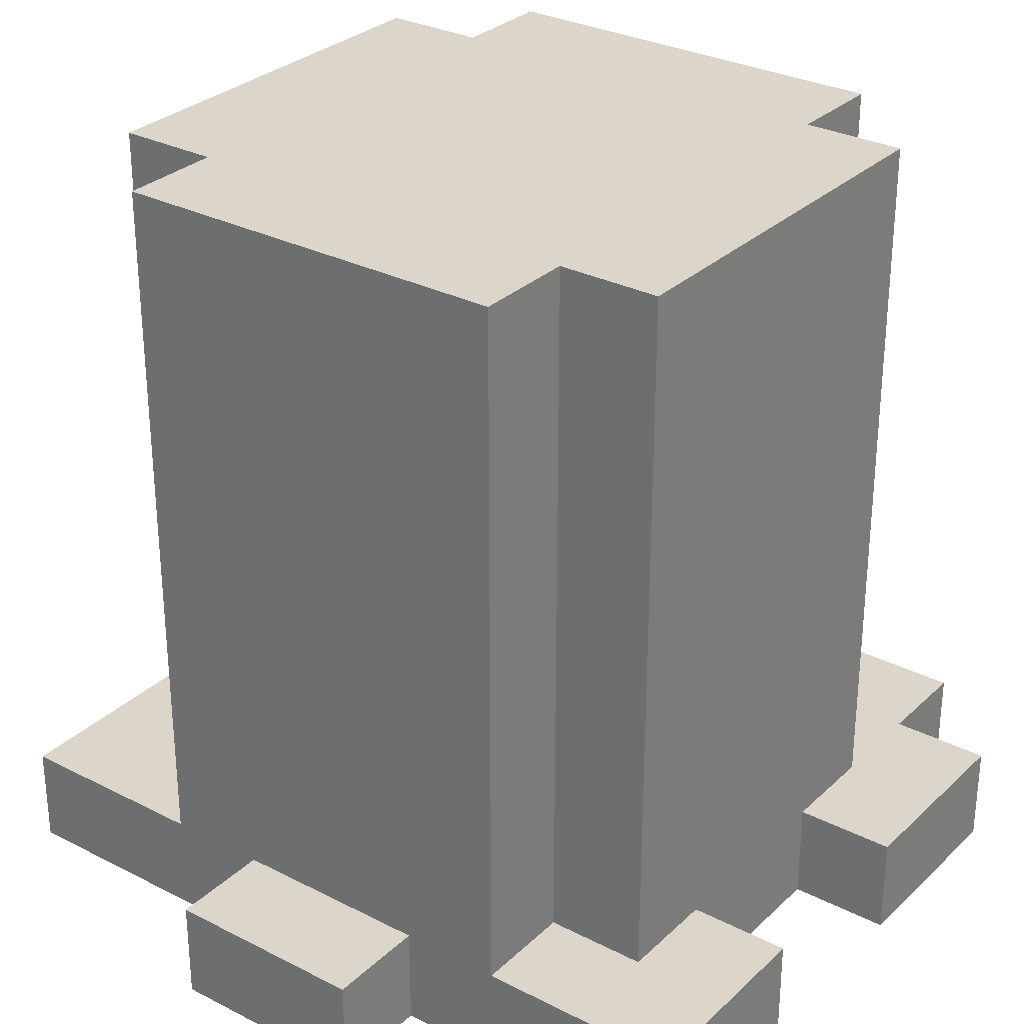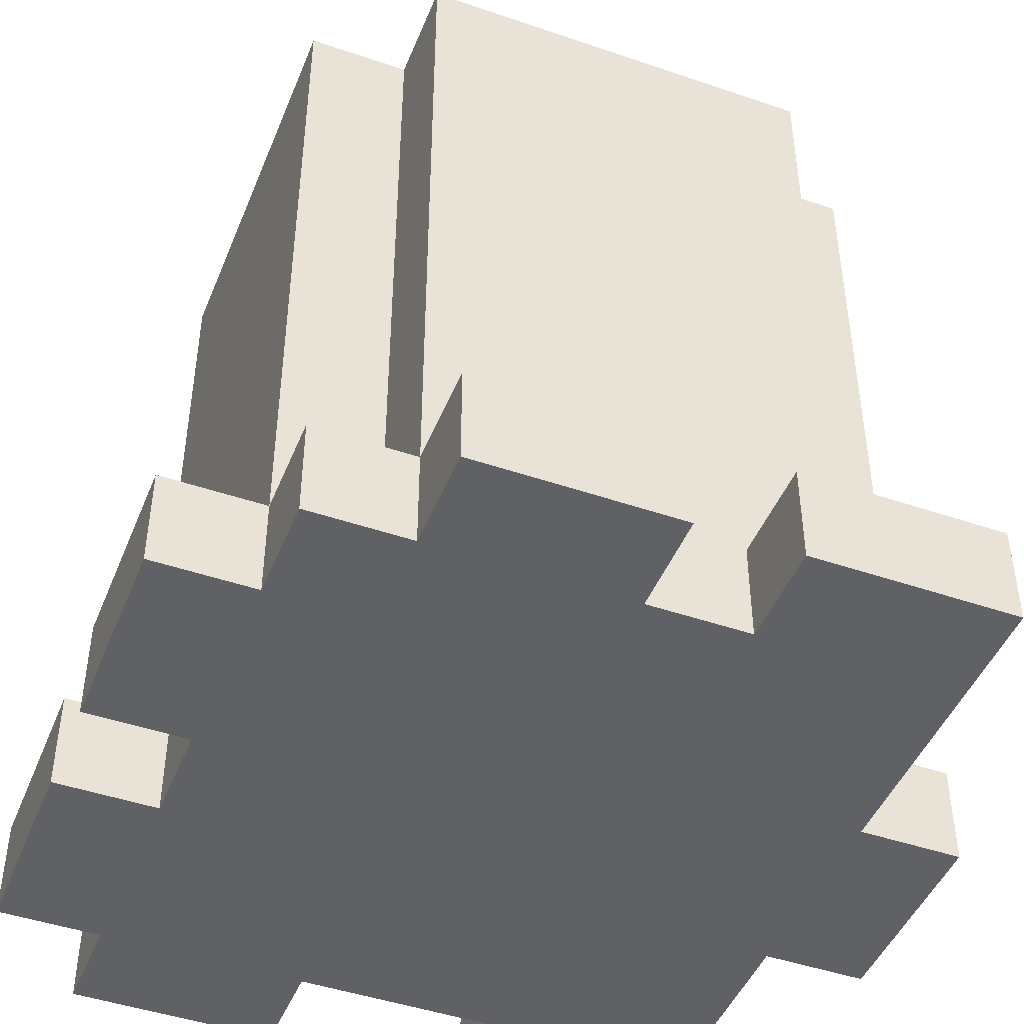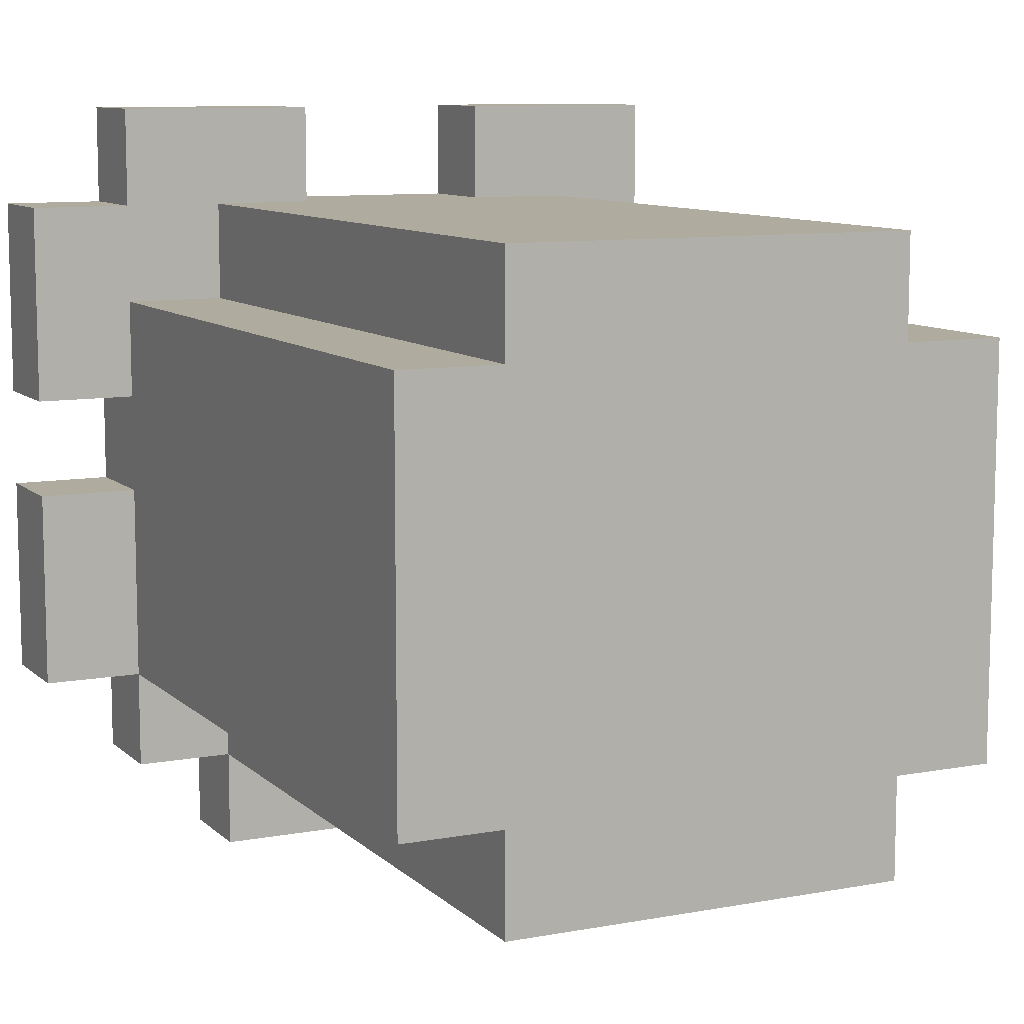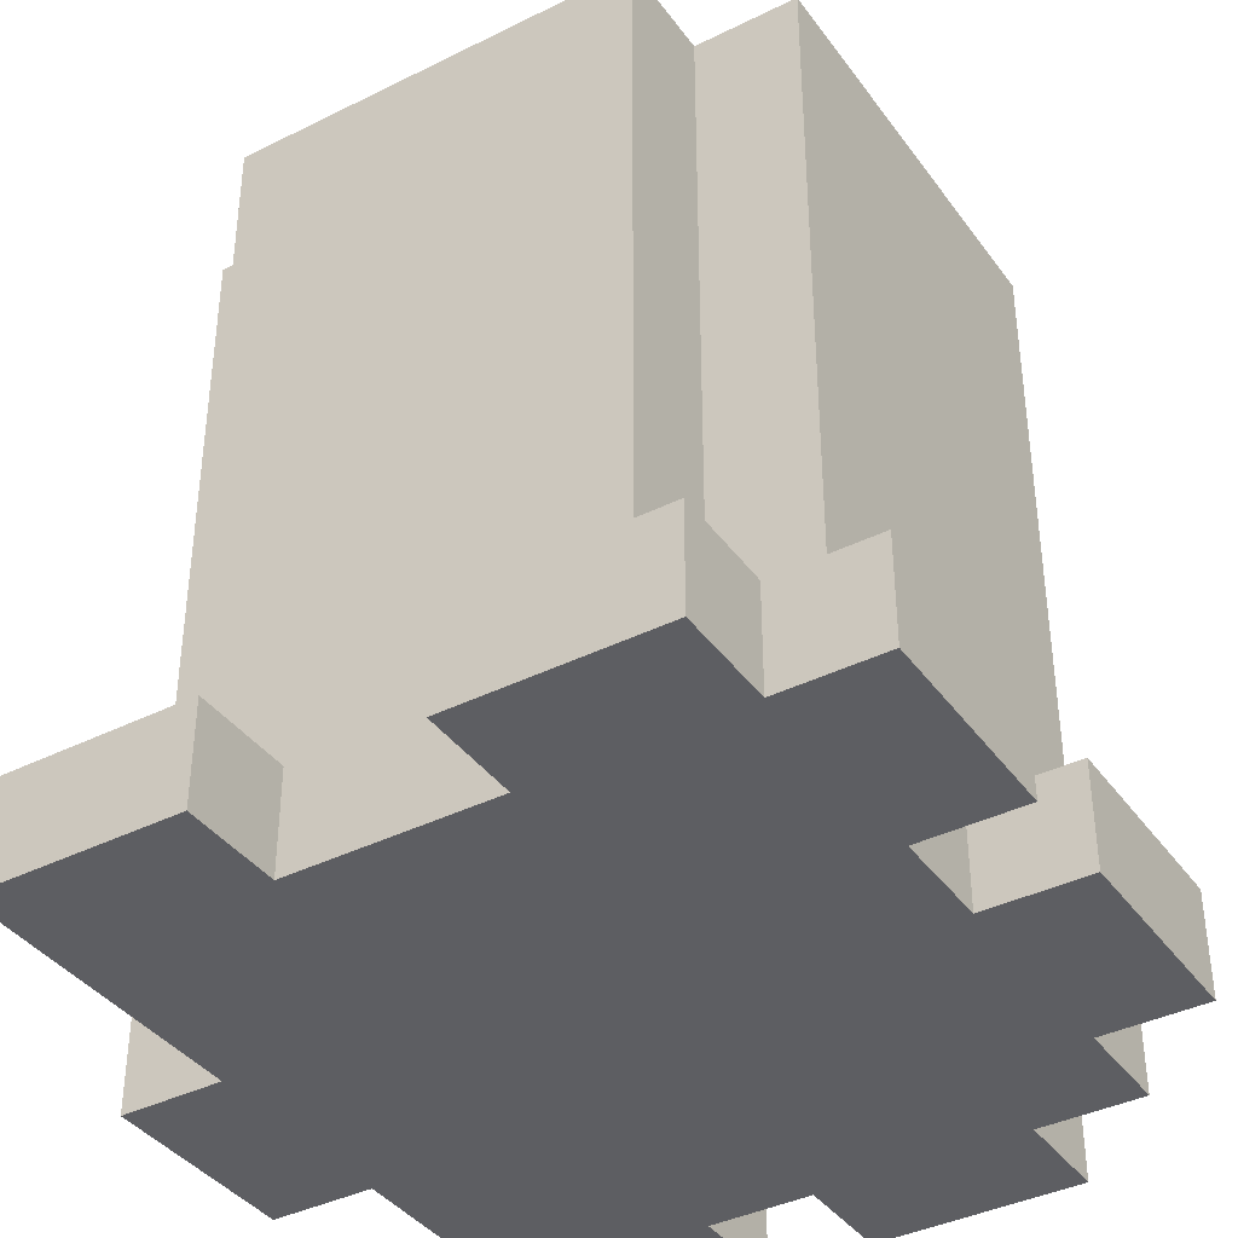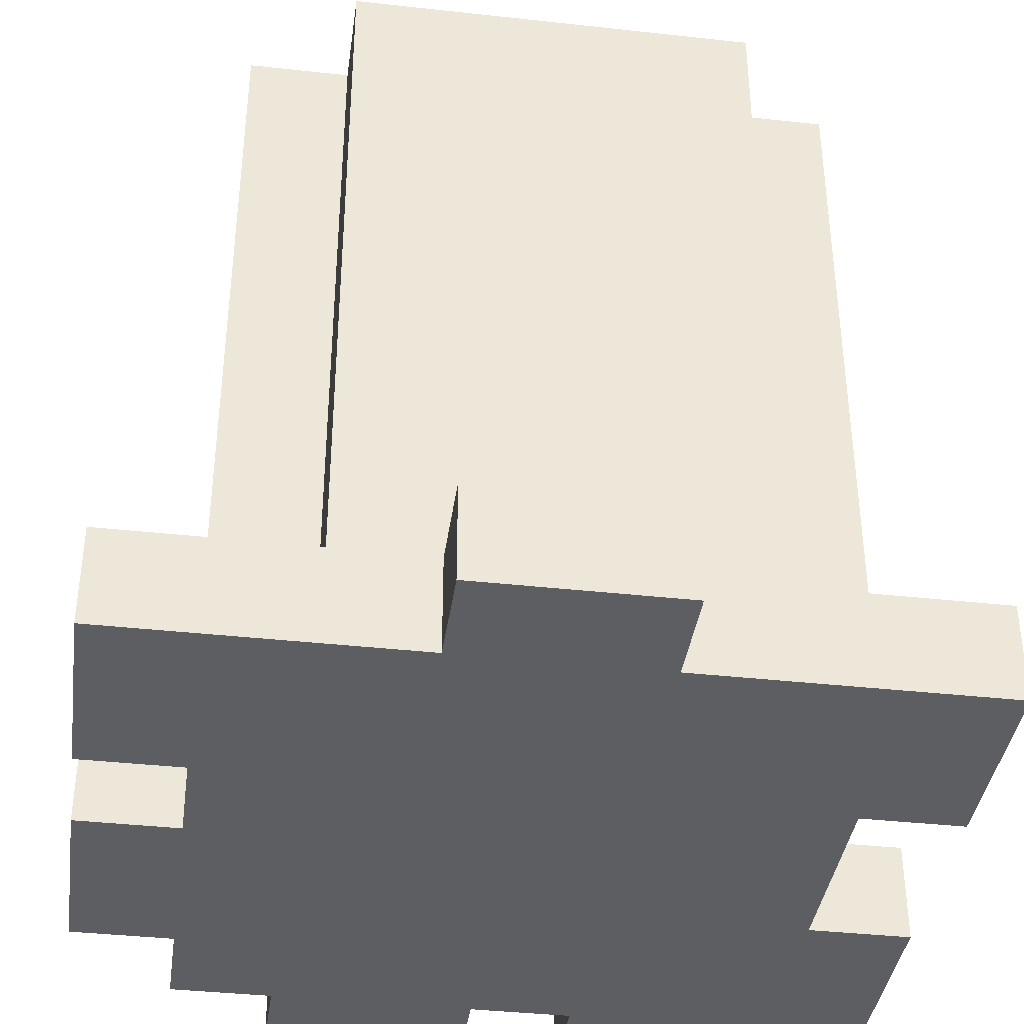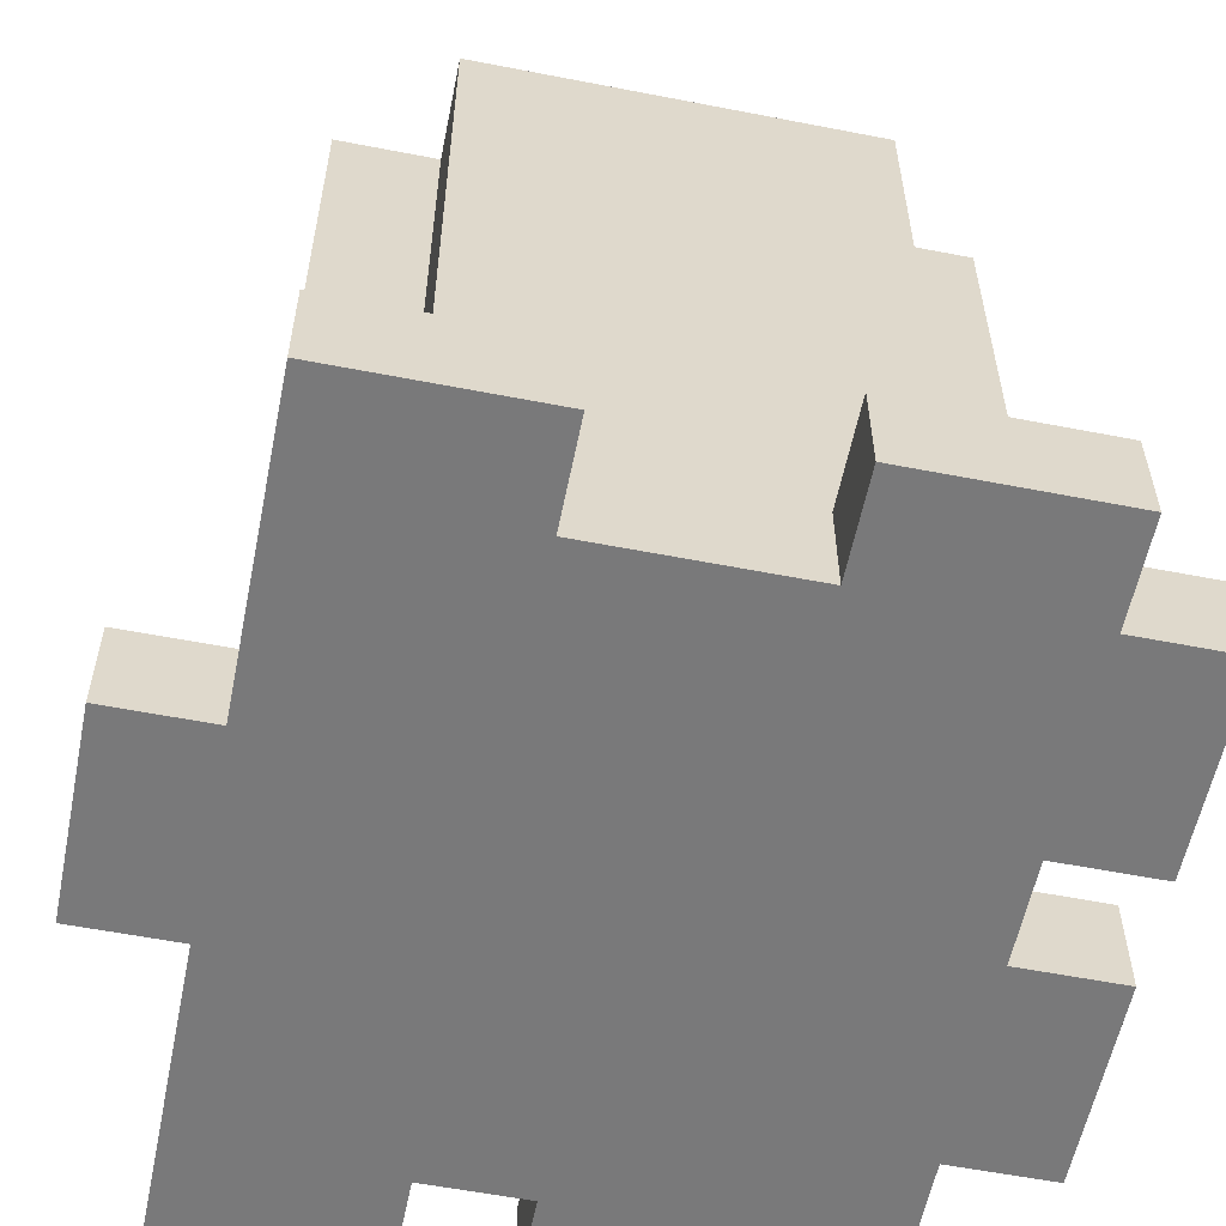
<metadata>
{"format":"obj","ext":"obj","renderer":"f3d","projection":"perspective","resolution":1024,"background":"white","views":[{"elev":29.9,"azim":-53.2,"up":"+Y"},{"elev":-46.1,"azim":158.6,"up":"+Y"},{"elev":9.6,"azim":154.2,"up":"+Z"},{"elev":-38.9,"azim":32.0,"up":"+Y"},{"elev":-38.9,"azim":-97.9,"up":"+Y"},{"elev":-57.8,"azim":-11.4,"up":"+Y"}]}
</metadata>
<code>
o
v -11 0 2.2
v -11 0 2
v -11 0.1 2.2
v -11 0.1 2
v -10.9 0 2.5
v -10.9 0 2.2
v -10.9 0 2
v -10.9 0 1.7
v -10.9 0.1 2.5
v -10.9 0.1 2.3
v -10.9 0.1 2.2
v -10.9 0.1 2
v -10.9 0.1 1.9
v -10.9 0.1 1.7
v -10.9 0.8 2.3
v -10.9 0.8 1.9
v -10.8 0.1 2.4
v -10.8 0.1 2.3
v -10.8 0.1 1.9
v -10.8 0.1 1.8
v -10.8 0.8 2.4
v -10.8 0.8 2.3
v -10.8 0.8 1.9
v -10.8 0.8 1.8
v -10.6 0 1.8
v -10.6 0 1.7
v -10.6 0.1 1.8
v -10.6 0.1 1.7
v -10.5 0 2.5
v -10.5 0 2.4
v -10.5 0.1 2.5
v -10.5 0.1 2.4
v -10.7 0 2.5
v -10.7 0 2.4
v -10.7 0 1.8
v -10.7 0 1.7
v -10.7 0.1 2.5
v -10.7 0.1 2.4
v -10.7 0.1 1.8
v -10.7 0.1 1.7
v -10.4 0 1.8
v -10.4 0 1.7
v -10.4 0.1 2.4
v -10.4 0.1 2.3
v -10.4 0.1 1.9
v -10.4 0.1 1.8
v -10.4 0.1 1.7
v -10.4 0.8 2.4
v -10.4 0.8 2.3
v -10.4 0.8 1.9
v -10.4 0.8 1.8
v -10.3 0 2.5
v -10.3 0 2.4
v -10.3 0 2.2
v -10.3 0 2.1
v -10.3 0 1.9
v -10.3 0 1.8
v -10.3 0.1 2.5
v -10.3 0.1 2.4
v -10.3 0.1 2.3
v -10.3 0.1 2.2
v -10.3 0.1 2.1
v -10.3 0.1 1.9
v -10.3 0.1 1.8
v -10.3 0.8 2.3
v -10.3 0.8 1.9
v -10.2 0 2.4
v -10.2 0 2.2
v -10.2 0 2.1
v -10.2 0 1.9
v -10.2 0.1 2.4
v -10.2 0.1 2.2
v -10.2 0.1 2.1
v -10.2 0.1 1.9
v -10.9 0 2.5
v -10.9 0.1 2.5
v -10.7 0 2.5
v -10.7 0.1 2.5
v -10.5 0 2.5
v -10.5 0.1 2.5
v -10.3 0 2.5
v -10.3 0.1 2.5
v -10.8 0.1 2.4
v -10.8 0.8 2.4
v -10.7 0 2.4
v -10.7 0.1 2.4
v -10.5 0 2.4
v -10.5 0.1 2.4
v -10.4 0.1 2.4
v -10.4 0.8 2.4
v -10.3 0 2.4
v -10.3 0.1 2.4
v -10.2 0 2.4
v -10.2 0.1 2.4
v -10.9 0.1 2.3
v -10.9 0.8 2.3
v -10.8 0.1 2.3
v -10.8 0.8 2.3
v -10.4 0.1 2.3
v -10.4 0.8 2.3
v -10.3 0.1 2.3
v -10.3 0.8 2.3
v -11 0 2.2
v -11 0.1 2.2
v -10.9 0 2.2
v -10.9 0.1 2.2
v -10.3 0 2.1
v -10.3 0.1 2.1
v -10.2 0 2.1
v -10.2 0.1 2.1
v -10.3 0 2.2
v -10.3 0.1 2.2
v -10.2 0 2.2
v -10.2 0.1 2.2
v -11 0 2
v -11 0.1 2
v -10.9 0 2
v -10.9 0.1 2
v -10.9 0.1 1.9
v -10.9 0.8 1.9
v -10.8 0.1 1.9
v -10.8 0.8 1.9
v -10.4 0.1 1.9
v -10.4 0.8 1.9
v -10.3 0 1.9
v -10.3 0.1 1.9
v -10.3 0.8 1.9
v -10.2 0 1.9
v -10.2 0.1 1.9
v -10.8 0.1 1.8
v -10.8 0.8 1.8
v -10.7 0 1.8
v -10.7 0.1 1.8
v -10.6 0 1.8
v -10.6 0.1 1.8
v -10.4 0 1.8
v -10.4 0.1 1.8
v -10.4 0.8 1.8
v -10.3 0 1.8
v -10.3 0.1 1.8
v -10.9 0 1.7
v -10.9 0.1 1.7
v -10.7 0 1.7
v -10.7 0.1 1.7
v -10.6 0 1.7
v -10.6 0.1 1.7
v -10.4 0 1.7
v -10.4 0.1 1.7
v -10.9 0 2.5
v -10.7 0 2.5
v -10.5 0 2.5
v -10.3 0 2.5
v -10.7 0 2.4
v -10.5 0 2.4
v -10.3 0 2.4
v -10.2 0 2.4
v -11 0 2.2
v -10.9 0 2.2
v -10.3 0 2.2
v -10.2 0 2.2
v -10.3 0 2.1
v -10.2 0 2.1
v -11 0 2
v -10.9 0 2
v -10.3 0 1.9
v -10.2 0 1.9
v -10.7 0 1.8
v -10.6 0 1.8
v -10.4 0 1.8
v -10.3 0 1.8
v -10.9 0 1.7
v -10.7 0 1.7
v -10.6 0 1.7
v -10.4 0 1.7
v -10.9 0.1 2.5
v -10.7 0.1 2.5
v -10.5 0.1 2.5
v -10.3 0.1 2.5
v -10.8 0.1 2.4
v -10.7 0.1 2.4
v -10.5 0.1 2.4
v -10.4 0.1 2.4
v -10.3 0.1 2.4
v -10.2 0.1 2.4
v -10.9 0.1 2.3
v -10.8 0.1 2.3
v -10.4 0.1 2.3
v -10.3 0.1 2.3
v -11 0.1 2.2
v -10.9 0.1 2.2
v -10.3 0.1 2.2
v -10.2 0.1 2.2
v -10.3 0.1 2.1
v -10.2 0.1 2.1
v -11 0.1 2
v -10.9 0.1 2
v -10.9 0.1 1.9
v -10.8 0.1 1.9
v -10.4 0.1 1.9
v -10.3 0.1 1.9
v -10.2 0.1 1.9
v -10.8 0.1 1.8
v -10.7 0.1 1.8
v -10.6 0.1 1.8
v -10.4 0.1 1.8
v -10.3 0.1 1.8
v -10.9 0.1 1.7
v -10.7 0.1 1.7
v -10.6 0.1 1.7
v -10.4 0.1 1.7
v -10.8 0.8 2.4
v -10.4 0.8 2.4
v -10.9 0.8 2.3
v -10.8 0.8 2.3
v -10.5 0.8 2.3
v -10.4 0.8 2.3
v -10.3 0.8 2.3
v -10.8 0.8 2.2
v -10.6 0.8 2.2
v -10.7 0.8 2.1
v -10.6 0.8 2.1
v -10.7 0.8 2
v -10.5 0.8 2
v -10.9 0.8 1.9
v -10.8 0.8 1.9
v -10.4 0.8 1.9
v -10.3 0.8 1.9
v -10.8 0.8 1.8
v -10.4 0.8 1.8
f 3 2 1
f 4 2 3
f 9 6 5
f 10 6 9
f 11 6 10
f 12 8 7
f 13 8 12
f 14 8 13
f 15 11 10
f 15 13 12
f 15 12 11
f 16 13 15
f 21 18 17
f 22 18 21
f 23 20 19
f 24 20 23
f 27 26 25
f 28 26 27
f 31 30 29
f 32 30 31
f 33 34 37
f 37 34 38
f 35 36 39
f 39 36 40
f 41 42 46
f 46 42 47
f 43 44 48
f 48 44 49
f 45 46 50
f 50 46 51
f 52 53 58
f 58 53 59
f 54 55 61
f 61 55 62
f 56 57 63
f 63 57 64
f 61 62 65
f 62 63 65
f 60 61 65
f 65 63 66
f 67 68 71
f 71 68 72
f 69 70 73
f 73 70 74
f 77 76 75
f 78 76 77
f 81 80 79
f 82 80 81
f 86 84 83
f 87 86 85
f 88 84 86
f 88 86 87
f 89 84 88
f 90 84 89
f 93 92 91
f 94 92 93
f 97 96 95
f 98 96 97
f 101 100 99
f 102 100 101
f 105 104 103
f 106 104 105
f 109 108 107
f 110 108 109
f 111 112 113
f 113 112 114
f 115 116 117
f 117 116 118
f 119 120 121
f 121 120 122
f 123 124 126
f 126 124 127
f 125 126 128
f 128 126 129
f 130 131 133
f 132 133 134
f 133 131 135
f 134 133 135
f 135 131 137
f 137 131 138
f 136 137 139
f 139 137 140
f 141 142 143
f 143 142 144
f 145 146 147
f 147 146 148
f 153 150 149
f 154 152 151
f 155 152 154
f 158 153 149
f 158 156 155
f 158 155 154
f 158 154 153
f 159 156 158
f 160 156 159
f 161 158 157
f 161 159 158
f 163 161 157
f 163 162 161
f 164 162 163
f 165 162 164
f 166 162 165
f 167 165 164
f 168 165 167
f 169 165 168
f 170 165 169
f 171 167 164
f 172 167 171
f 173 169 168
f 174 169 173
f 175 176 179
f 179 176 180
f 177 178 181
f 181 178 182
f 182 178 183
f 175 179 185
f 185 179 186
f 183 184 187
f 182 183 187
f 187 184 188
f 188 184 191
f 191 184 192
f 189 190 195
f 195 190 196
f 193 194 200
f 200 194 201
f 197 198 202
f 199 200 205
f 205 200 206
f 202 203 207
f 197 202 207
f 207 203 208
f 204 205 209
f 209 205 210
f 211 212 214
f 214 212 215
f 215 212 216
f 213 214 218
f 214 215 218
f 218 215 219
f 218 219 220
f 219 215 221
f 220 219 221
f 218 220 222
f 220 221 222
f 215 216 223
f 222 221 223
f 221 215 223
f 213 218 224
f 218 222 225
f 224 218 225
f 222 223 225
f 216 217 226
f 225 223 226
f 223 216 226
f 226 217 227
f 225 226 228
f 228 226 229

</code>
